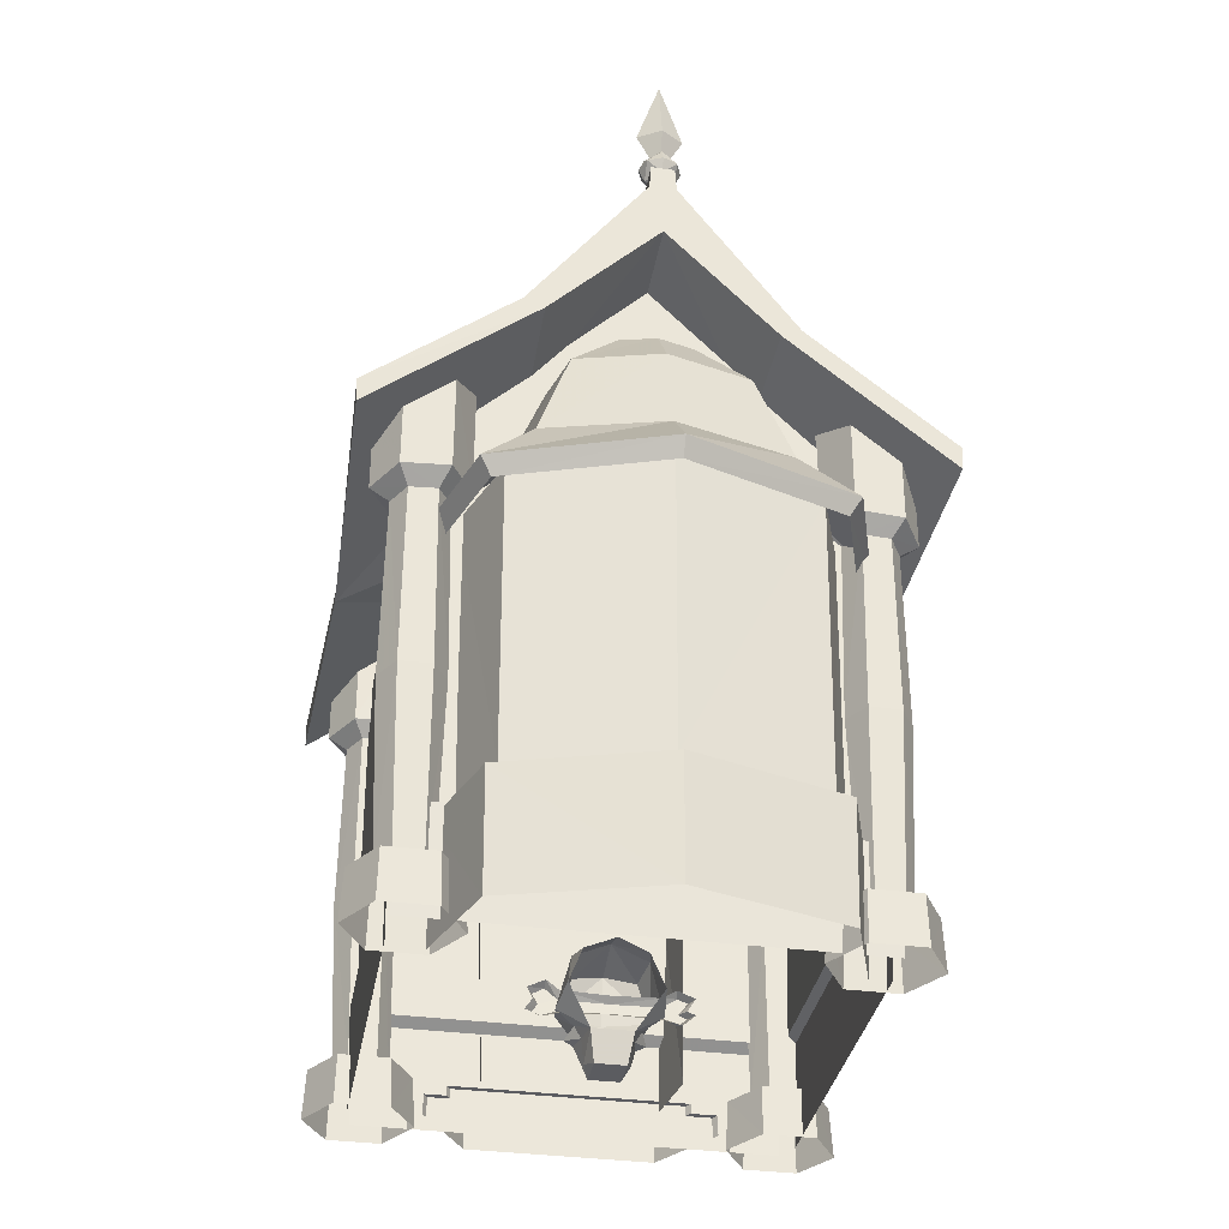
<metadata>
{"format":"obj","ext":"obj","renderer":"f3d","projection":"perspective","resolution":1024,"background":"white","views":[{"elev":-35.2,"azim":169.9,"up":"+Y"}]}
</metadata>
<code>
v  -0.08847 -0.01418 -0.002694
v  -0 0.08341 0.06604
v  0.06395 0.07762 -0.009984
v  -0.06395 0.07762 -0.009984
v  -0.05059 -0.0507 0.05203
v  -0 -0.09128 0.06794
v  -0.03757 -0.09273 0.02469
v  0.03757 -0.09273 0.02469
v  0.02645 -0.1053 0.0533
v  -0.02685 -0.1053 -0.009234
v  0.02685 -0.1053 -0.009234
v  -0.02645 -0.1053 0.0533
v  0.05381 0.06785 0.0501
v  -0.07867 0.004518 0.06345
v  -0.05381 0.06785 0.0501
v  -0.05507 -0.03305 0.01473
v  -0.05752 -0.03045 0.05314
v  -0.06718 -0.04427 0.04696
v  0.07867 0.004518 0.06345
v  0.08847 -0.01418 -0.002694
v  0.05752 -0.03045 0.05314
v  0.05507 -0.03305 0.01473
v  0.06718 -0.04427 0.04696
v  0.05059 -0.0507 0.05203
v  -0 0.001999 0.08089
v  -0 -0.05219 0.06965
v  -0.04325 -0.05317 0.01503
v  0.04325 -0.05317 0.01503
v  0.03576 -0.05401 -0.02797
v  -0.07867 0.002283 -0.07057
v  -0.05381 0.06561 -0.06495
v  -0 0.08117 -0.08089
v  -0 0.1053 -0.009984
v  0.05381 0.06561 -0.06495
v  0.07867 0.002283 -0.07057
v  -0.03576 -0.05401 -0.02797
g Graveyard_MausoleumSkull
f 19 13 2 25
f 3 13 19 20
f 33 2 13 3
f 2 15 14 25
f 33 4 15 2
f 14 16 17
f 5 27 7 12
f 28 24 9 8
f 26 5 12 6
f 24 26 6 9
f 7 10 12
f 8 9 11
f 11 9 12 10
f 12 9 6
f 4 1 14 15
f 16 18 17
f 16 27 18
f 25 14 17
f 18 5 17
f 17 5 26 25
f 19 22 20
f 21 23 22
f 22 23 28
f 25 21 19
f 23 21 24
f 21 25 26 24
f 10 7 27 36
f 11 10 36 29
f 8 11 29 28
f 27 5 18
f 23 24 28
f 4 31 30 1
f 33 32 31 4
f 33 3 34 32
f 3 20 35 34
f 30 36 1
f 29 20 22
f 16 36 27
f 22 28 29
f 14 1 16
f 19 21 22
f 36 16 1
f 29 35 20
v  -0.08395 -0.02146 -0.008796
v  -0.08383 -0.01229 0.005072
v  0.000676 -0.01103 0.006447
v  0.001474 -0.01905 -0.007365
v  -0.08319 0.007041 0.005789
v  -0.000521 0.005987 0.00705
v  -0.08266 0.01719 -0.007362
v  -0.000921 0.01498 -0.006158
v  0.08439 -0.01281 0.007698
v  0.08532 -0.0227 -0.00618
v  0.08293 0.007965 0.008435
v  0.0824 0.01884 -0.004707
v  -0.1157 -0.02968 -0.0111
v  -0.1108 -0.02336 0.005748
v  -0.1375 -0.01025 -0.01073
v  -0.1254 -0.01035 0.005994
v  -0.1236 -0.003921 -0.01028
v  -0.1118 -0.003119 0.006473
v  -0.138 0.01943 -0.009656
v  -0.1282 0.01779 0.00698
v  -0.1075 0.03231 -0.008705
v  -0.1112 0.02497 0.007511
v  0.1043 0.0346 -0.005423
v  0.1045 0.02685 0.0111
v  0.1344 0.01982 -0.00549
v  0.1243 0.01566 0.011
v  0.1249 -0.000228 -0.006372
v  0.1145 -0.001515 0.01022
v  0.1379 -0.01977 -0.006883
v  0.1244 -0.01588 0.009851
v  0.1113 -0.03103 -0.007712
v  0.1096 -0.02146 0.009415
g Graveyard_MausoleumBone
f 38 37 40 39
f 41 38 39 42
f 43 41 42 44
f 45 39 40 46
f 47 42 39 45
f 48 44 42 47
f 38 50 49 37
f 50 52 51 49
f 52 54 53 51
f 54 56 55 53
f 56 58 57 55
f 58 41 43 57
f 38 41 54
f 38 54 52 50
f 54 41 58 56
f 47 60 59 48
f 60 62 61 59
f 62 64 63 61
f 64 66 65 63
f 66 68 67 65
f 67 68 45 46
f 47 45 64
f 47 64 62 60
f 64 45 68 66
v  -0.3555 0.1413 0.3783
v  0.3676 0.1412 0.3783
v  -0.3694 0.794 0.3967
v  0.3828 0.7929 0.3967
v  0.01338 1.253 0.4015
v  -0.1582 1.054 0.3996
v  0.2219 1.007 0.3997
v  0.3798 0.3664 0.3821
v  -0.3673 0.3667 0.3821
v  -0.1501 0.002647 0.4234
v  0.1486 0.002647 0.4234
v  0.1667 0.5104 0.4469
v  0.1272 0.6993 0.4577
v  0.000276 0.9201 0.4687
v  -0.127 0.6993 0.4577
v  -0.167 0.5104 0.4469
v  -0.1734 0.002637 0.2707
v  0.1719 0.002637 0.2707
v  0.1828 0.4908 0.2886
v  0.1395 0.6973 0.2984
v  0.000293 0.9401 0.3083
v  -0.1393 0.6973 0.2984
v  -0.183 0.4908 0.2886
v  -0.3706 0.1278 0.4009
v  -0.364 -0.06215 0.3901
v  0.3826 0.1278 0.4009
v  0.3755 -0.06215 0.3901
v  -0.412 0.0336 0.3771
v  -0.3878 0.03364 0.3378
v  -0.3392 0.03373 0.3378
v  -0.315 0.03377 0.3771
v  -0.3392 0.03373 0.4164
v  -0.3878 0.03364 0.4164
v  -0.4237 0.684 0.4048
v  -0.3987 0.6857 0.3626
v  -0.3487 0.6888 0.3626
v  -0.3237 0.6903 0.4048
v  -0.3487 0.6888 0.447
v  -0.3987 0.6857 0.447
v  -0.4583 0.7062 0.4056
v  -0.4161 0.7095 0.3342
v  -0.3316 0.7152 0.3342
v  -0.2894 0.7175 0.4056
v  -0.3316 0.7152 0.477
v  -0.4161 0.7095 0.477
v  -0.4586 0.8046 0.4066
v  -0.4165 0.8324 0.3356
v  -0.3321 0.9032 0.337
v  -0.2898 0.9374 0.4099
v  -0.3321 0.9032 0.4811
v  -0.4165 0.8324 0.479
v  -0.4529 0.02507 0.3766
v  -0.4081 0.02515 0.304
v  -0.3184 0.02528 0.304
v  -0.2736 0.02534 0.3766
v  -0.3184 0.02528 0.4492
v  -0.4081 0.02515 0.4492
v  -0.4572 -0.06592 0.3739
v  -0.4098 -0.06592 0.2974
v  -0.3149 -0.06591 0.2974
v  -0.2675 -0.06591 0.3739
v  -0.3149 -0.06591 0.4503
v  -0.4098 -0.06592 0.4503
v  -0.3987 0.356 0.3457
v  -0.4271 0.3553 0.3926
v  -0.342 0.3573 0.3457
v  -0.3136 0.3578 0.3926
v  -0.342 0.3573 0.4395
v  -0.3987 0.356 0.4395
v  -0.4151 0.8336 -0.1671
v  -0.4006 1.125 0.003411
v  -0.1079 1.141 0.002559
v  -0.4154 0.8192 -0.1051
v  -0.4154 0.8192 0.1647
v  -0.384 1.018 0.02994
v  -0.3987 1.149 0.00899
v  -0.3987 1.149 0.0504
v  -0.08616 1.175 0.05671
v  -0.08616 1.175 0.002547
v  -0.3734 0.9796 0.02987
v  -0.379 0.8393 -0.06061
v  -0.379 0.8393 0.1199
v  -0.000297 1.333 0.5162
v  0.03727 1.368 0.5171
v  -0.000272 1.368 0.5551
v  -0.03781 1.368 0.5171
v  -0.000272 1.368 0.4792
v  -0.000247 1.403 0.518
v  0.02627 1.343 0.5165
v  -0.00029 1.343 0.5433
v  -0.02685 1.343 0.5165
v  -0.00029 1.343 0.4897
v  0.02627 1.392 0.5177
v  -0.000254 1.392 0.5446
v  -0.02678 1.392 0.5177
v  -0.000254 1.392 0.4909
v  0.02627 1.368 0.544
v  -0.02682 1.368 0.544
v  -0.02682 1.368 0.4903
v  0.02627 1.368 0.4903
v  -0.2793 -0.08883 -0.4815
v  -0.3386 -0.08883 -0.3088
v  -0.2822 0.1223 -0.4954
v  -0.3422 0.1221 -0.3185
v  -0.261 0.1442 -0.4646
v  -0.3164 0.1439 -0.3194
v  -0.2646 0.6764 -0.488
v  -0.3209 0.6738 -0.3369
v  0.3425 0.6198 -0.3388
v  0.2805 0.6225 -0.5266
v  -0.005519 0.6281 -0.6167
v  -0.2915 0.6221 -0.5266
v  -0.3536 0.6193 -0.3388
v  0.3664 0.6485 -0.3396
v  0.3001 0.6519 -0.5425
v  -0.005491 0.6588 -0.6389
v  -0.3111 0.6514 -0.5425
v  -0.3774 0.6479 -0.3396
v  0.2542 0.7534 -0.3421
v  0.2079 0.7554 -0.4945
v  -0.005397 0.7596 -0.5465
v  -0.2187 0.755 -0.4945
v  -0.265 0.7528 -0.3421
v  0.1812 0.9348 -0.3463
v  0.148 0.9363 -0.4639
v  -0.005237 0.9393 -0.5015
v  -0.1584 0.9359 -0.4639
v  -0.1917 0.9343 -0.3463
v  0.07446 1.034 -0.3483
v  0.06027 1.034 -0.4141
v  -0.005154 1.035 -0.4302
v  -0.07058 1.034 -0.4141
v  -0.08477 1.033 -0.3483
v  -0.005137 1.054 -0.3486
v  -0.2563 -0.03778 0.3802
v  0.2538 -0.03778 0.3802
v  -0.2563 0.00012 0.382
v  0.2539 0.000121 0.382
v  0.1674 -0.03782 0.5134
v  0.1676 0.000167 0.5158
v  0.2152 0.000144 0.382
v  -0.2095 0.000147 0.382
v  -0.17 -0.03782 0.5134
v  -0.17 0.000166 0.5158
v  0.1433 0.000177 0.4849
v  -0.1376 0.000179 0.4849
v  0.2157 0.01883 0.3833
v  -0.2099 0.01884 0.3833
v  -0.1379 0.01888 0.4865
v  0.1437 0.01888 0.4865
v  -0.3763 0.1412 0.3383
v  -0.3763 0.1411 -0.298
v  -0.3756 0.3755 -0.3183
v  -0.3867 0.3662 0.3536
v  -0.3772 0.7668 -0.3494
v  -0.3885 0.7924 0.3764
v  -0.3898 0.1277 0.3619
v  -0.3898 0.1277 -0.2968
v  -0.3841 -0.06215 0.3462
v  -0.3841 -0.06215 -0.2794
v  -0.3756 0.1412 -0.3424
v  -0.3865 0.3662 -0.3464
v  0.3866 0.3662 -0.3464
v  0.3762 0.1412 -0.3424
v  -0.1994 0.9769 -0.365
v  -0.000563 1.225 -0.3695
v  0.1985 0.9769 -0.365
v  -0.3891 0.7924 -0.3617
v  0.3884 0.7924 -0.3617
v  -0.3892 0.1277 -0.365
v  0.3897 0.1277 -0.365
v  -0.383 -0.06215 -0.3543
v  0.384 -0.06215 -0.3543
v  -0.1967 0.9893 0.3292
v  -0.4957 0.7651 0.5345
v  -0.1989 1.001 0.5422
v  -0.483 0.7397 0.01611
v  -0.4973 0.8077 0.5368
v  -0.2357 1.016 0.543
v  -0.4819 0.7708 0.01607
v  -0.2357 0.9867 0.01587
v  -0.0238 1.298 0.5511
v  -0.02507 1.245 0.01553
v  -0.02208 1.284 0.01547
v  -0.02069 1.343 0.5524
v  0.02132 1.343 0.5524
v  0.02261 1.284 0.01547
v  -0.4957 0.7651 -0.5023
v  -0.1967 0.9893 -0.2974
v  -0.1989 1.001 -0.5105
v  -0.2357 1.016 -0.5113
v  -0.4973 0.8077 -0.5047
v  -0.0238 1.298 -0.5202
v  -0.02069 1.343 -0.5217
v  0.02132 1.343 -0.5217
v  -0.1972 0.9268 0.0159
v  0.4958 0.7651 0.5345
v  0.483 0.7397 0.01611
v  0.1967 0.9893 0.3292
v  0.1989 1.001 0.5422
v  1.2e-05 1.188 0.3292
v  1.2e-05 1.2 0.5479
v  0.2357 1.016 0.543
v  0.4973 0.8077 0.5368
v  0.02408 1.298 0.5511
v  0.4819 0.7708 0.01607
v  0.2357 0.9867 0.01587
v  0.02531 1.245 0.01553
v  0.1972 0.9268 0.0159
v  0.4958 0.7651 -0.5023
v  0.1989 1.001 -0.5105
v  0.1967 0.9893 -0.2974
v  1.2e-05 1.2 -0.5167
v  1.2e-05 1.188 -0.2979
v  0.4973 0.8077 -0.5047
v  0.2357 1.016 -0.5113
v  0.02408 1.298 -0.5202
v  0.4121 0.0336 0.3771
v  0.4271 0.3553 0.3926
v  0.3988 0.356 0.3457
v  0.3878 0.03364 0.3378
v  0.342 0.3573 0.3457
v  0.3393 0.03373 0.3378
v  0.3137 0.3578 0.3926
v  0.315 0.03377 0.3771
v  0.342 0.3573 0.4395
v  0.3393 0.03373 0.4164
v  0.3988 0.356 0.4395
v  0.3878 0.03364 0.4164
v  0.4237 0.684 0.4048
v  0.4584 0.7062 0.4056
v  0.4161 0.7095 0.3342
v  0.3987 0.6857 0.3626
v  0.3316 0.7152 0.3342
v  0.3488 0.6888 0.3626
v  0.2894 0.7175 0.4056
v  0.3238 0.6903 0.4048
v  0.3316 0.7152 0.477
v  0.3488 0.6888 0.447
v  0.4161 0.7095 0.477
v  0.3987 0.6857 0.447
v  0.4586 0.8046 0.4066
v  0.4165 0.8324 0.3356
v  0.3321 0.9032 0.337
v  0.2898 0.9374 0.4099
v  0.3321 0.9032 0.4811
v  0.4165 0.8324 0.479
v  0.4081 0.02515 0.304
v  0.4529 0.02507 0.3766
v  0.3185 0.02528 0.304
v  0.2736 0.02534 0.3766
v  0.3185 0.02528 0.4492
v  0.4081 0.02515 0.4492
v  0.4098 -0.06592 0.2974
v  0.4573 -0.06592 0.3739
v  0.3149 -0.06591 0.2974
v  0.2675 -0.06591 0.3739
v  0.3149 -0.06591 0.4503
v  0.4098 -0.06592 0.4503
v  -0.412 0.0336 -0.3275
v  -0.4271 0.3553 -0.3436
v  -0.3987 0.356 -0.2967
v  -0.3878 0.03364 -0.2882
v  -0.342 0.3573 -0.2967
v  -0.3392 0.03373 -0.2882
v  -0.3136 0.3578 -0.3436
v  -0.315 0.03377 -0.3275
v  -0.342 0.3573 -0.3905
v  -0.3392 0.03373 -0.3668
v  -0.3987 0.356 -0.3905
v  -0.3878 0.03364 -0.3668
v  -0.4237 0.684 -0.3569
v  -0.4583 0.7062 -0.3577
v  -0.4161 0.7095 -0.2863
v  -0.3987 0.6857 -0.3147
v  -0.3316 0.7152 -0.2863
v  -0.3487 0.6888 -0.3147
v  -0.2894 0.7175 -0.3577
v  -0.3237 0.6903 -0.3569
v  -0.3316 0.7152 -0.4292
v  -0.3487 0.6888 -0.399
v  -0.4161 0.7095 -0.4292
v  -0.3987 0.6857 -0.399
v  -0.4586 0.8046 -0.3589
v  -0.4165 0.8324 -0.288
v  -0.3321 0.9032 -0.2896
v  -0.2898 0.9374 -0.3626
v  -0.3321 0.9032 -0.4337
v  -0.4165 0.8324 -0.4314
v  -0.4081 0.02515 -0.2544
v  -0.4529 0.02507 -0.327
v  -0.3184 0.02528 -0.2544
v  -0.2736 0.02534 -0.327
v  -0.3184 0.02528 -0.3996
v  -0.4081 0.02515 -0.3996
v  -0.4098 -0.06592 -0.2479
v  -0.4572 -0.06592 -0.3243
v  -0.3149 -0.06591 -0.2479
v  -0.2675 -0.06591 -0.3243
v  -0.3149 -0.06591 -0.4008
v  -0.4098 -0.06592 -0.4008
v  0.4121 0.0336 -0.3275
v  0.4271 0.3553 -0.3436
v  0.3988 0.356 -0.2967
v  0.3878 0.03364 -0.2882
v  0.342 0.3573 -0.2967
v  0.3393 0.03373 -0.2882
v  0.3137 0.3578 -0.3436
v  0.315 0.03377 -0.3275
v  0.342 0.3573 -0.3905
v  0.3393 0.03373 -0.3668
v  0.3988 0.356 -0.3905
v  0.3878 0.03364 -0.3668
v  0.4237 0.684 -0.3569
v  0.4584 0.7062 -0.3577
v  0.4161 0.7095 -0.2863
v  0.3987 0.6857 -0.3147
v  0.3316 0.7152 -0.2863
v  0.3488 0.6888 -0.3147
v  0.2894 0.7175 -0.3577
v  0.3238 0.6903 -0.3569
v  0.3316 0.7152 -0.4292
v  0.3488 0.6888 -0.399
v  0.4161 0.7095 -0.4292
v  0.3987 0.6857 -0.399
v  0.4586 0.8046 -0.3589
v  0.4165 0.8324 -0.288
v  0.3321 0.9032 -0.2896
v  0.2898 0.9374 -0.3626
v  0.3321 0.9032 -0.4337
v  0.4165 0.8324 -0.4314
v  0.4081 0.02515 -0.2544
v  0.4529 0.02507 -0.327
v  0.3185 0.02528 -0.2544
v  0.2736 0.02534 -0.327
v  0.3185 0.02528 -0.3996
v  0.4081 0.02515 -0.3996
v  0.4098 -0.06592 -0.2479
v  0.4573 -0.06592 -0.3243
v  0.3149 -0.06591 -0.2479
v  0.2675 -0.06591 -0.3243
v  0.3149 -0.06591 -0.4008
v  0.4098 -0.06592 -0.4008
v  0.3763 0.1412 0.3383
v  0.3763 0.1411 -0.298
v  0.3756 0.3664 -0.3175
v  0.3867 0.3662 0.3536
v  0.3773 0.757 -0.3487
v  0.3885 0.7924 0.3764
v  0.3899 0.1277 0.3619
v  0.3899 0.1277 -0.2968
v  0.3841 -0.06215 0.3462
v  0.3841 -0.06215 -0.2794
v  -0.006481 -0.08883 -0.5647
v  0.2663 -0.08883 -0.4815
v  0.2702 0.1224 -0.4954
v  -0.005987 0.1229 -0.5806
v  0.3257 -0.08883 -0.3088
v  0.3302 0.1221 -0.3185
v  0.249 0.1442 -0.4646
v  -0.005988 0.1448 -0.5367
v  0.3044 0.144 -0.3194
v  0.2547 0.6769 -0.488
v  -0.004938 0.6821 -0.563
v  0.3111 0.6743 -0.3369
v  -0.2284 0.973 -0.08152
v  -0.4151 0.8336 0.2274
v  -0.4006 1.125 0.05591
v  -0.2284 0.973 0.1417
v  -0.1079 1.141 0.05691
v  0.3608 0.8409 -0.06061
v  0.3608 0.8409 0.1199
v  0.3388 0.9833 0.02987
v  0.3969 0.8354 -0.1671
v  0.3861 1.128 0.003411
v  0.2265 0.9831 -0.08152
v  0.3842 1.152 0.00899
v  0.3842 1.152 0.0504
v  0.08619 1.175 0.05671
v  0.08619 1.175 0.002547
v  0.3972 0.8209 -0.1051
v  0.3693 1.02 0.02994
v  0.3969 0.8354 0.2274
v  0.3861 1.128 0.05591
v  0.3972 0.8209 0.1647
v  0.1079 1.141 0.05691
v  0.1079 1.141 0.002559
v  0.2265 0.9831 0.1417
v  -0.000297 1.333 -0.4855
v  0.02627 1.343 -0.4858
v  -0.00029 1.343 -0.5126
v  0.03727 1.368 -0.4865
v  0.02627 1.368 -0.5133
v  -0.000272 1.368 -0.5244
v  -0.02685 1.343 -0.4858
v  -0.02682 1.368 -0.5133
v  -0.03781 1.368 -0.4865
v  -0.00029 1.343 -0.459
v  -0.02682 1.368 -0.4596
v  -0.000272 1.368 -0.4485
v  0.02627 1.368 -0.4596
v  -0.000247 1.403 -0.4875
v  -0.000254 1.392 -0.5141
v  0.02627 1.392 -0.4872
v  -0.02678 1.392 -0.4872
v  -0.000254 1.392 -0.4603
v  -0.000249 1.364 0.5166
v  -0.000293 1.446 0.4908
v  0.04093 1.443 0.5184
v  -0.04142 1.443 0.5183
v  -0.000236 1.57 0.5205
v  -0.000195 1.441 0.5459
v  -0.000249 1.364 -0.4887
v  -0.000294 1.441 -0.5183
v  0.04093 1.443 -0.4907
v  -0.04142 1.443 -0.4908
v  -0.000236 1.57 -0.4936
v  -0.000194 1.446 -0.4632
v  0.3554 1.132 0.02971
v  0.3228 1.211 0.02952
v  0.3553 1.204 -0.01154
v  0.3552 1.204 0.0705
v  0.3546 1.321 0.0291
v  0.3877 1.197 0.02944
v  -0.3738 1.131 0.0297
v  -0.4062 1.195 0.02953
v  -0.3737 1.203 -0.01154
v  -0.3738 1.203 0.07049
v  -0.3732 1.319 0.02909
v  -0.3413 1.211 0.02942
v  0.1069 0.002662 0.4264
v  0.1286 0.5084 0.4467
v  0.09247 0.6847 0.4569
v  0.000224 0.8354 0.4647
v  -0.09235 0.6847 0.4569
v  -0.1288 0.5083 0.4467
v  -0.1084 0.002661 0.4264
v  0.0877 0.002667 0.4035
v  0.111 0.508 0.4236
v  0.07602 0.6815 0.4338
v  0.000207 0.8084 0.4405
v  -0.07591 0.6814 0.4338
v  -0.1113 0.5079 0.4236
v  -0.0892 0.002666 0.4035
g Graveyard_Mausoleum
f 507 511 512 506
f 507 508 510 511
f 508 509 510
f 76 77 69 70
f 84 91 85 78
f 80 79 86 87
f 81 80 87 88
f 82 81 88 89
f 83 82 89 90
f 84 83 90 91
f 75 73 74
f 75 74 71 72
f 72 71 77 76
f 70 69 92 94
f 94 92 93 95
f 97 96 133 132
f 98 97 132 134
f 99 98 134 135
f 100 99 135 136
f 101 100 136 137
f 96 101 137 133
f 102 108 109 103
f 103 109 110 104
f 104 110 111 105
f 105 111 112 106
f 106 112 113 107
f 107 113 108 102
f 108 114 115 109
f 109 115 116 110
f 110 116 117 111
f 111 117 118 112
f 112 118 119 113
f 113 119 114 108
f 97 121 120 96
f 98 122 121 97
f 99 123 122 98
f 100 124 123 99
f 101 125 124 100
f 96 120 125 101
f 121 127 126 120
f 122 128 127 121
f 123 129 128 122
f 124 130 129 123
f 125 131 130 124
f 120 126 131 125
f 103 132 133 102
f 104 134 132 103
f 105 135 134 104
f 106 136 135 105
f 107 137 136 106
f 102 133 137 107
f 149 150 148
f 138 139 434
f 144 145 146 147
f 139 138 141 143
f 435 436 143 142
f 436 139 143
f 139 436 145 144
f 436 438 146 145
f 140 139 144 147
f 143 141 149 148
f 142 143 148 150
f 151 157 158
f 157 152 165
f 157 165 158
f 158 165 153
f 151 158 159
f 158 153 166
f 158 166 159
f 159 166 154
f 151 159 160
f 159 154 167
f 159 167 160
f 160 167 155
f 151 160 157
f 160 155 168
f 160 168 157
f 157 168 152
f 156 162 161
f 162 153 165
f 162 165 161
f 161 165 152
f 156 163 162
f 163 154 166
f 163 166 162
f 162 166 153
f 156 164 163
f 164 155 167
f 164 167 163
f 163 167 154
f 156 161 164
f 161 152 168
f 161 168 164
f 164 168 155
f 422 169 171 425
f 169 170 172 171
f 425 171 173 429
f 171 172 174 173
f 429 173 175 432
f 173 174 176 175
f 177 178 183 182
f 178 179 184 183
f 179 180 185 184
f 180 181 186 185
f 182 183 188 187
f 183 184 189 188
f 184 185 190 189
f 185 186 191 190
f 187 188 193 192
f 188 189 194 193
f 189 190 195 194
f 190 191 196 195
f 192 193 198 197
f 193 194 199 198
f 194 195 200 199
f 195 196 201 200
f 197 198 202
f 198 199 202
f 199 200 202
f 200 201 202
f 211 212 205 203
f 208 213 214 212
f 207 208 212 211
f 210 205 212 214
f 204 206 208 207
f 206 209 213 208
f 215 216 217 218
f 210 214 217 216
f 214 213 218 217
f 213 209 215 218
f 220 219 222 221
f 224 223 221 222
f 220 226 225 219
f 226 228 227 225
f 230 231 232 229
f 233 234 235
f 233 235 237 236
f 236 237 231 230
f 229 232 239 238
f 238 239 241 240
f 245 242 244 243
f 270 244 242 269
f 244 247 246 243
f 270 250 247 244
f 243 246 248 245
f 248 246 247 249
f 250 251 249 247
f 270 273 250
f 253 254 255 252
f 251 250 253 252
f 273 276 255 254
f 254 253 250 273
f 242 245 264
f 245 256 258 257
f 281 282 257 258
f 258 256 260 259
f 281 258 259 261
f 256 245 248 260
f 248 249 259 260
f 261 259 249 251
f 281 261 285
f 262 252 255 263
f 251 252 262 261
f 285 263 255 276
f 263 285 261 262
f 257 264 245
f 266 265 268 267
f 270 269 267 268
f 268 265 272 271
f 270 268 271 273
f 265 266 274 272
f 274 275 271 272
f 273 271 275 276
f 267 277 266
f 266 280 279 278
f 281 279 280 282
f 279 284 283 278
f 281 285 284 279
f 278 283 274 266
f 274 283 284 275
f 285 276 275 284
f 280 266 277
f 289 288 287 286
f 291 290 288 289
f 293 292 290 291
f 295 294 292 293
f 297 296 294 295
f 286 287 296 297
f 298 301 300 299
f 301 303 302 300
f 303 305 304 302
f 305 307 306 304
f 307 309 308 306
f 309 298 299 308
f 299 300 311 310
f 300 302 312 311
f 302 304 313 312
f 304 306 314 313
f 306 308 315 314
f 308 299 310 315
f 289 286 317 316
f 291 289 316 318
f 293 291 318 319
f 295 293 319 320
f 297 295 320 321
f 286 297 321 317
f 316 317 323 322
f 318 316 322 324
f 319 318 324 325
f 320 319 325 326
f 321 320 326 327
f 317 321 327 323
f 301 298 287 288
f 303 301 288 290
f 305 303 290 292
f 307 305 292 294
f 309 307 294 296
f 298 309 296 287
f 331 330 329 328
f 333 332 330 331
f 335 334 332 333
f 337 336 334 335
f 339 338 336 337
f 328 329 338 339
f 340 343 342 341
f 343 345 344 342
f 345 347 346 344
f 347 349 348 346
f 349 351 350 348
f 351 340 341 350
f 341 342 353 352
f 342 344 354 353
f 344 346 355 354
f 346 348 356 355
f 348 350 357 356
f 350 341 352 357
f 331 328 359 358
f 333 331 358 360
f 335 333 360 361
f 337 335 361 362
f 339 337 362 363
f 328 339 363 359
f 358 359 365 364
f 360 358 364 366
f 361 360 366 367
f 362 361 367 368
f 363 362 368 369
f 359 363 369 365
f 343 340 329 330
f 345 343 330 332
f 347 345 332 334
f 349 347 334 336
f 351 349 336 338
f 340 351 338 329
f 373 370 371 372
f 375 373 372 374
f 377 375 374 376
f 379 377 376 378
f 381 379 378 380
f 370 381 380 371
f 382 383 384 385
f 385 384 386 387
f 387 386 388 389
f 389 388 390 391
f 391 390 392 393
f 393 392 383 382
f 383 394 395 384
f 384 395 396 386
f 386 396 397 388
f 388 397 398 390
f 390 398 399 392
f 392 399 394 383
f 373 400 401 370
f 375 402 400 373
f 377 403 402 375
f 379 404 403 377
f 381 405 404 379
f 370 401 405 381
f 400 406 407 401
f 402 408 406 400
f 403 409 408 402
f 404 410 409 403
f 405 411 410 404
f 401 407 411 405
f 385 372 371 382
f 387 374 372 385
f 389 376 374 387
f 391 378 376 389
f 393 380 378 391
f 382 371 380 393
f 413 414 415 412
f 417 415 414 416
f 413 412 418 419
f 419 418 420 421
f 422 425 424 423
f 423 424 427 426
f 425 429 428 424
f 424 428 430 427
f 429 432 431 428
f 428 431 433 430
f 139 140 434
f 435 437 436
f 436 437 438
f 439 441 440
f 442 444 443
f 445 448 447 446
f 443 450 449 442
f 451 453 450 452
f 452 450 443
f 443 445 446 452
f 452 446 447 454
f 455 448 445 443
f 450 441 439 449
f 453 440 441 450
f 443 444 455
f 451 452 456
f 452 454 456
f 457 459 458
f 458 461 460
f 458 459 461
f 459 462 461
f 457 463 459
f 459 464 462
f 459 463 464
f 463 465 464
f 457 466 463
f 463 467 465
f 463 466 467
f 466 468 467
f 457 458 466
f 466 469 468
f 466 458 469
f 458 460 469
f 470 472 471
f 471 461 462
f 471 472 461
f 472 460 461
f 470 471 473
f 473 464 465
f 473 471 464
f 471 462 464
f 470 473 474
f 474 467 468
f 474 473 467
f 473 465 467
f 470 474 472
f 472 469 460
f 472 474 469
f 474 468 469
f 475 476 477
f 475 478 476
f 477 476 479
f 476 478 479
f 475 480 478
f 475 477 480
f 478 480 479
f 480 477 479
f 481 482 483
f 481 484 482
f 483 482 485
f 482 484 485
f 481 486 484
f 481 483 486
f 484 486 485
f 486 483 485
f 487 488 489
f 487 490 488
f 489 488 491
f 488 490 491
f 487 492 490
f 487 489 492
f 490 492 491
f 492 489 491
f 493 494 495
f 493 496 494
f 495 494 497
f 494 496 497
f 493 498 496
f 493 495 498
f 496 498 497
f 498 495 497
f 79 80 500 499
f 80 81 501 500
f 81 82 502 501
f 82 83 503 502
f 83 84 504 503
f 84 78 505 504
f 506 499 500 507
f 507 500 501 508
f 508 501 502 509
f 509 502 503 510
f 510 503 504 511
f 511 504 505 512

</code>
